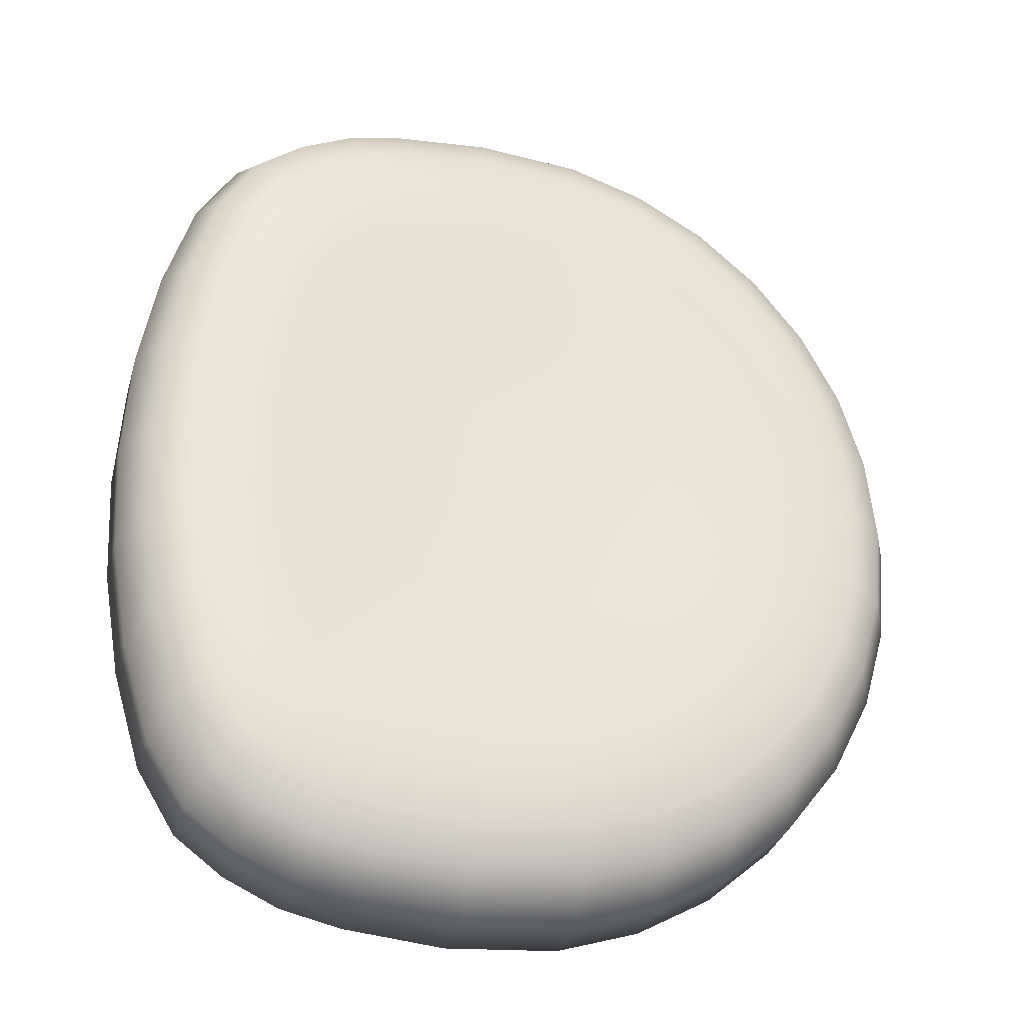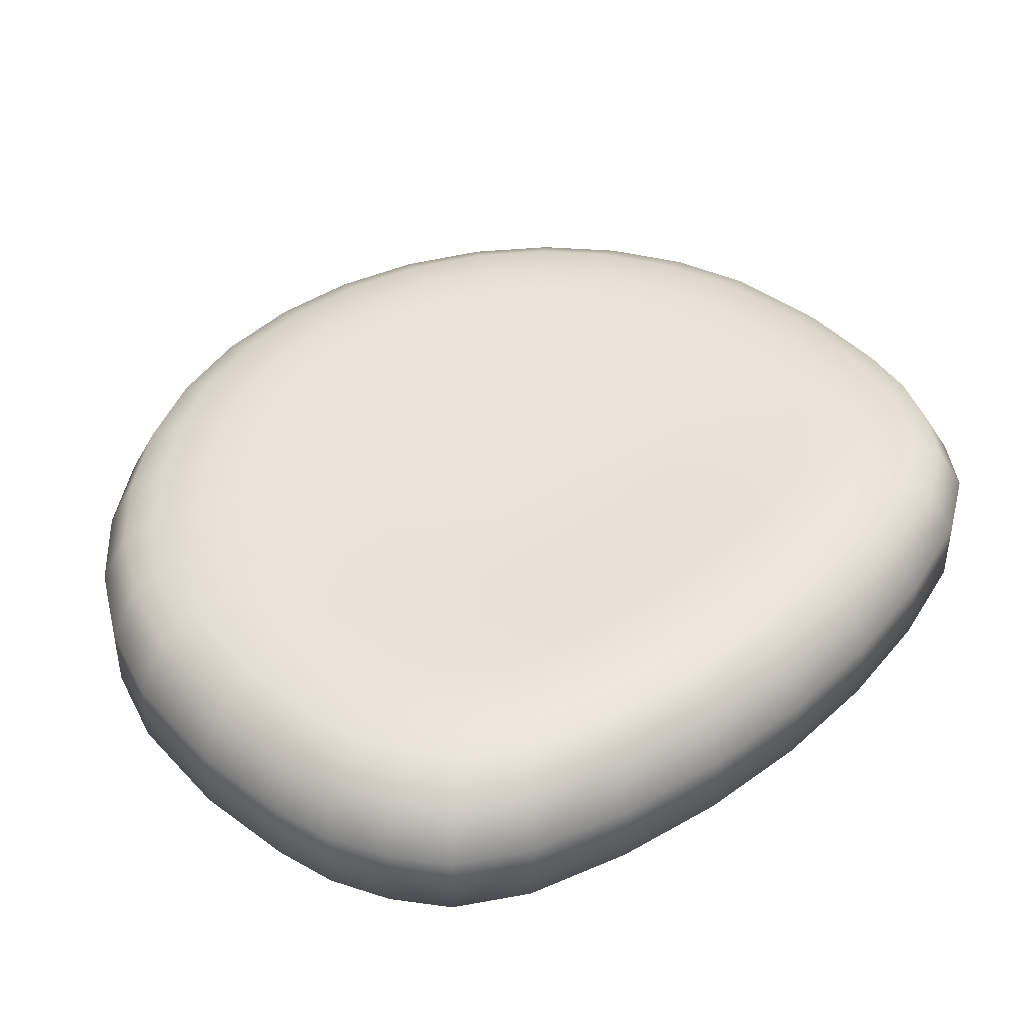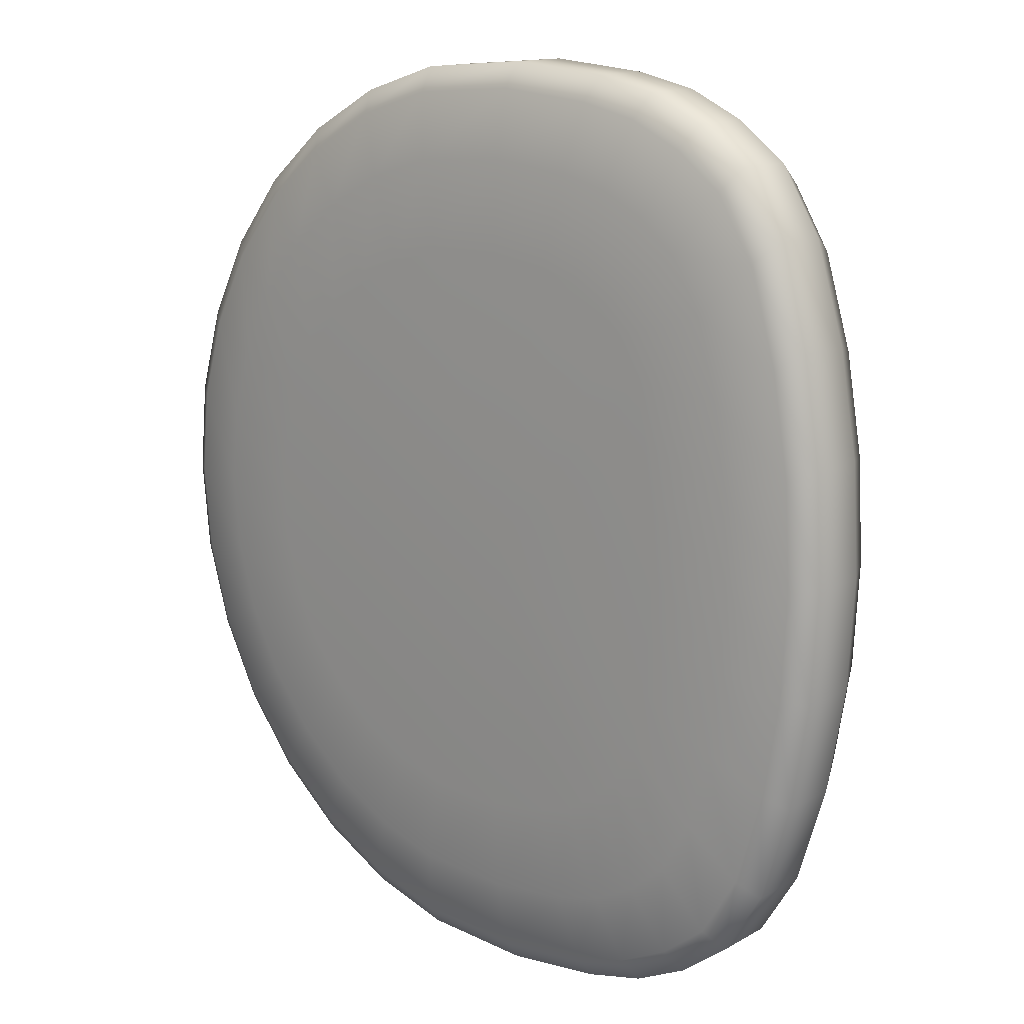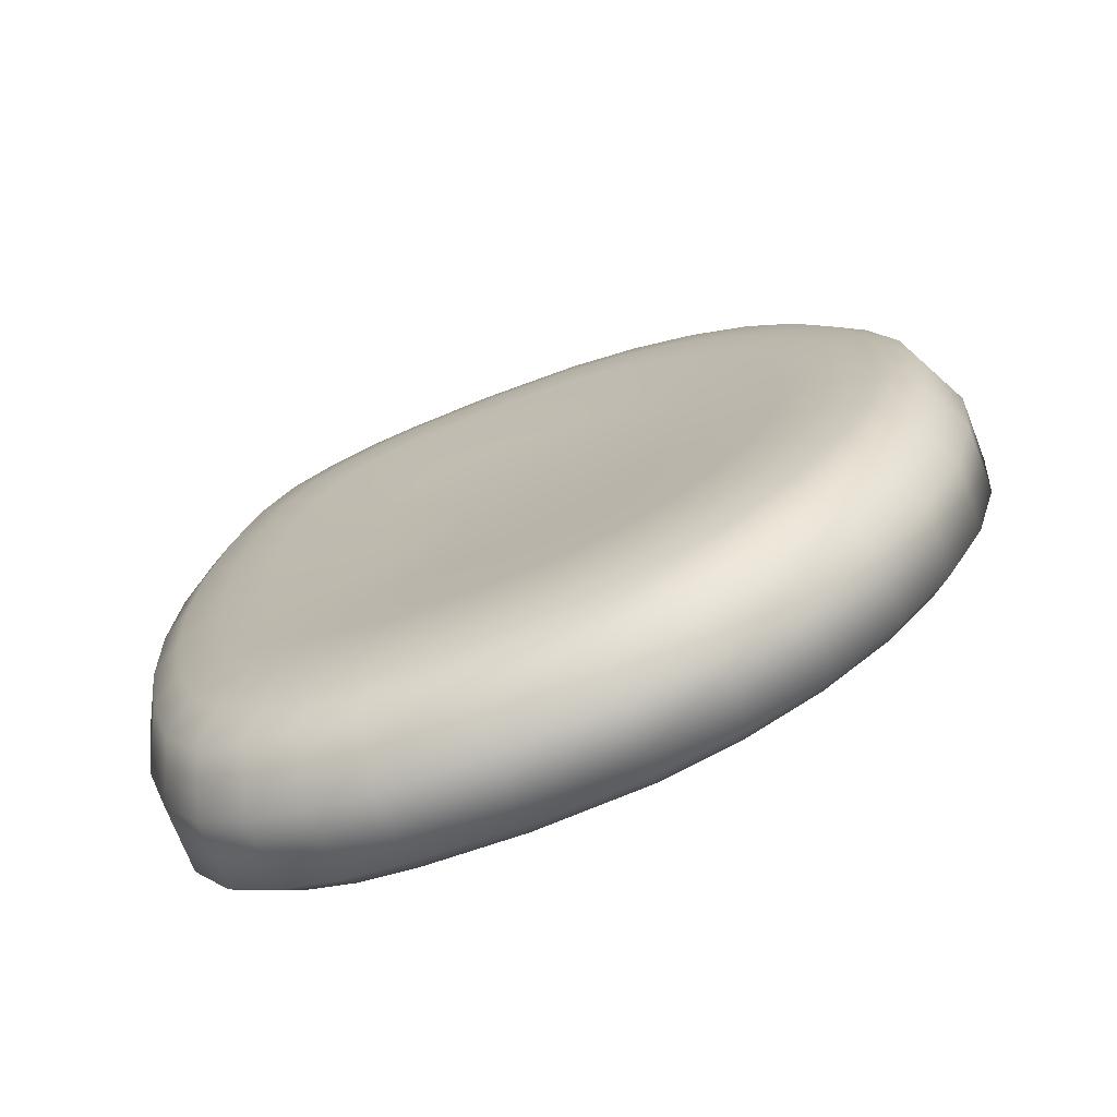
<metadata>
{"format":"obj","ext":"obj","renderer":"f3d","projection":"perspective","resolution":1024,"background":"white","views":[{"elev":-32.6,"azim":164.8,"up":"+Z"},{"elev":42.9,"azim":46.2,"up":"+Y"},{"elev":14.3,"azim":39.6,"up":"+Z"},{"elev":-71.9,"azim":-158.8,"up":"+Z"}]}
</metadata>
<code>
o seat
v 0.07414 -0.3219 0
v 0.07414 0.08023 0
v 0.06809 0.08234 -0.9514
v 0.2721 0.08234 -0.9322
v 0.3942 0.08234 -0.9035
v 0.5063 0.08234 -0.8492
v 0.6037 0.08234 -0.773
v 0.6826 0.08234 -0.6391
v 0.7403 0.08234 -0.4388
v 0.7755 0.08234 -0.2232
v 0.7873 0.08234 0
v 0.7755 0.08234 0.2232
v 0.7403 0.08234 0.4388
v 0.6826 0.08234 0.6391
v 0.6037 0.08234 0.773
v 0.5063 0.08234 0.8492
v 0.3942 0.08234 0.9035
v 0.2721 0.08234 0.9322
v 0.06809 0.08234 0.9514
v -0.1674 0.08234 0.9338
v -0.3343 0.08234 0.8801
v -0.4882 0.08234 0.7924
v -0.6231 0.08234 0.6741
v -0.7339 0.08234 0.5297
v -0.8163 0.08234 0.3649
v -0.867 0.08234 0.1861
v -0.8841 0.08234 0
v -0.867 0.08234 -0.1861
v -0.8163 0.08234 -0.3649
v -0.7339 0.08234 -0.5297
v -0.6231 0.08234 -0.6741
v -0.4882 0.08234 -0.7924
v -0.3343 0.08234 -0.8801
v -0.1674 0.08234 -0.9338
v 0.07414 -0.08414 -1.11
v 0.07296 0.03696 -1.041
v 0.2963 0.03697 -1.02
v 0.3124 -0.08414 -1.089
v 0.4302 0.03697 -0.9897
v 0.4555 -0.08414 -1.057
v 0.5533 0.03697 -0.9309
v 0.5874 -0.08414 -0.9948
v 0.6607 0.03698 -0.8482
v 0.7031 -0.08414 -0.9077
v 0.7482 0.03698 -0.7023
v 0.798 -0.08414 -0.7528
v 0.8126 0.03698 -0.4828
v 0.8685 -0.08414 -0.5186
v 0.852 0.03698 -0.2458
v 0.9119 -0.08414 -0.2644
v 0.8653 0.03698 0
v 0.9266 -0.08414 0
v 0.852 0.03698 0.2458
v 0.9119 -0.08414 0.2644
v 0.8126 0.03698 0.4828
v 0.8685 -0.08414 0.5186
v 0.7482 0.03698 0.7023
v 0.798 -0.08414 0.7528
v 0.6607 0.03698 0.8482
v 0.7031 -0.08414 0.9077
v 0.5533 0.03697 0.9309
v 0.5874 -0.08414 0.9948
v 0.4302 0.03697 0.9897
v 0.4555 -0.08414 1.057
v 0.2963 0.03697 1.02
v 0.3124 -0.08414 1.089
v 0.07296 0.03696 1.041
v 0.07414 -0.08414 1.11
v -0.1795 0.03696 1.022
v -0.191 -0.08414 1.089
v -0.362 0.03696 0.9626
v -0.3853 -0.08414 1.025
v -0.5302 0.03696 0.8665
v -0.5644 -0.08414 0.9228
v -0.6777 0.03695 0.737
v -0.7213 -0.08414 0.7848
v -0.7988 0.03695 0.5791
v -0.8501 -0.08414 0.6166
v -0.8888 0.03695 0.399
v -0.9459 -0.08414 0.4247
v -0.9442 0.03695 0.2034
v -1.005 -0.08414 0.2165
v -0.9629 0.03695 0
v -1.025 -0.08414 -0
v -0.9442 0.03695 -0.2034
v -1.005 -0.08414 -0.2165
v -0.8888 0.03695 -0.399
v -0.9459 -0.08414 -0.4247
v -0.7988 0.03695 -0.5791
v -0.8501 -0.08414 -0.6166
v -0.6777 0.03695 -0.737
v -0.7213 -0.08414 -0.7848
v -0.5302 0.03696 -0.8665
v -0.5644 -0.08414 -0.9228
v -0.362 0.03696 -0.9626
v -0.3853 -0.08414 -1.025
v -0.1795 0.03696 -1.022
v -0.191 -0.08414 -1.089
v 0.04338 0.08023 -0.3938
v 0.1273 0.08023 -0.3835
v 0.1765 0.08023 -0.3687
v 0.2202 0.08023 -0.3427
v 0.2564 0.08023 -0.3075
v 0.2832 0.08023 -0.2494
v 0.3006 0.08023 -0.1679
v 0.3105 0.08023 -0.08429
v 0.3137 0.08023 0
v 0.3105 0.08023 0.08429
v 0.3006 0.08023 0.1679
v 0.2832 0.08023 0.2494
v 0.2564 0.08023 0.3075
v 0.2202 0.08023 0.3427
v 0.1765 0.08023 0.3687
v 0.1273 0.08023 0.3835
v 0.04338 0.08023 0.3938
v -0.08719 0.08023 0.3884
v -0.1571 0.08023 0.3674
v -0.2219 0.08023 0.3316
v -0.2789 0.08023 0.2827
v -0.3258 0.08023 0.2224
v -0.3607 0.08023 0.1534
v -0.3822 0.08023 0.07824
v -0.3895 0.08023 0
v -0.3822 0.08023 -0.07824
v -0.3607 0.08023 -0.1534
v -0.3258 0.08023 -0.2224
v -0.2789 0.08023 -0.2827
v -0.2219 0.08023 -0.3316
v -0.1571 0.08023 -0.3674
v -0.08719 0.08023 -0.3884
v 0.06409 0.103 -0.8298
v 0.05811 0.1052 -0.7052
v 0.209 0.1052 -0.6895
v 0.2419 0.103 -0.8122
v 0.2986 0.1051 -0.6662
v 0.3479 0.1029 -0.7863
v 0.3797 0.1051 -0.6234
v 0.4448 0.1029 -0.7377
v 0.4488 0.1051 -0.564
v 0.5283 0.1029 -0.6698
v 0.5027 0.105 -0.4625
v 0.5948 0.1029 -0.552
v 0.5402 0.105 -0.3148
v 0.6425 0.1029 -0.3775
v 0.5623 0.105 -0.1592
v 0.671 0.103 -0.1915
v 0.5696 0.105 0
v 0.6805 0.103 0
v 0.5623 0.105 0.1592
v 0.671 0.103 0.1915
v 0.5402 0.105 0.3148
v 0.6425 0.1029 0.3775
v 0.5027 0.105 0.4625
v 0.5948 0.1029 0.552
v 0.4488 0.1051 0.564
v 0.5283 0.1029 0.6698
v 0.3797 0.1051 0.6234
v 0.4448 0.1029 0.7377
v 0.2986 0.1051 0.6662
v 0.3479 0.1029 0.7863
v 0.209 0.1052 0.6895
v 0.2419 0.103 0.8122
v 0.05811 0.1052 0.7052
v 0.06409 0.103 0.8298
v -0.1312 0.1052 0.6932
v -0.1487 0.103 0.815
v -0.2554 0.1052 0.654
v -0.2946 0.103 0.7686
v -0.3699 0.1052 0.5892
v -0.4291 0.103 0.6923
v -0.4705 0.1052 0.5014
v -0.5472 0.103 0.5891
v -0.553 0.1052 0.3941
v -0.6442 0.103 0.4631
v -0.6144 0.1052 0.2715
v -0.7163 0.1029 0.3191
v -0.6521 0.1052 0.1384
v -0.7608 0.1029 0.1627
v -0.6649 0.1052 0
v -0.7758 0.1029 0
v -0.6521 0.1052 -0.1384
v -0.7608 0.1029 -0.1627
v -0.6144 0.1052 -0.2715
v -0.7163 0.1029 -0.3191
v -0.553 0.1052 -0.3941
v -0.6442 0.103 -0.4631
v -0.4705 0.1052 -0.5014
v -0.5472 0.103 -0.5891
v -0.3699 0.1052 -0.5892
v -0.4291 0.103 -0.6923
v -0.2554 0.1052 -0.654
v -0.2946 0.103 -0.7686
v -0.1312 0.1052 -0.6932
v -0.1487 0.103 -0.815
v 0.07414 -0.3219 -0.6754
v 0.07414 -0.2388 -1.11
v 0.07414 -0.3108 -0.8926
v 0.07414 -0.2804 -1.052
v 0.3124 -0.2388 -1.089
v 0.2181 -0.3219 -0.6578
v 0.2998 -0.2804 -1.031
v 0.2652 -0.3108 -0.8732
v 0.4555 -0.2388 -1.057
v 0.3025 -0.3219 -0.6326
v 0.435 -0.2804 -0.9997
v 0.379 -0.3108 -0.8446
v 0.5874 -0.2388 -0.9948
v 0.3776 -0.3219 -0.5881
v 0.5593 -0.2804 -0.9403
v 0.4825 -0.3108 -0.7915
v 0.7031 -0.2388 -0.9077
v 0.4397 -0.3219 -0.5276
v 0.6678 -0.2804 -0.8567
v 0.5714 -0.3108 -0.7176
v 0.798 -0.2388 -0.7528
v 0.4855 -0.3219 -0.4278
v 0.7561 -0.2804 -0.7093
v 0.6417 -0.3108 -0.5903
v 0.8685 -0.2388 -0.5186
v 0.515 -0.3219 -0.2878
v 0.8211 -0.2804 -0.4876
v 0.6917 -0.3108 -0.4032
v 0.9119 -0.2388 -0.2644
v 0.5315 -0.3219 -0.1443
v 0.8609 -0.2804 -0.2483
v 0.7217 -0.3108 -0.2043
v 0.9266 -0.2388 0
v 0.5367 -0.3219 0
v 0.8743 -0.2804 0
v 0.7317 -0.3108 0
v 0.9119 -0.2388 0.2644
v 0.5315 -0.3219 0.1443
v 0.8609 -0.2804 0.2483
v 0.7217 -0.3108 0.2043
v 0.8685 -0.2388 0.5186
v 0.515 -0.3219 0.2878
v 0.8211 -0.2804 0.4876
v 0.6917 -0.3108 0.4032
v 0.798 -0.2388 0.7528
v 0.4855 -0.3219 0.4278
v 0.7561 -0.2804 0.7093
v 0.6417 -0.3108 0.5903
v 0.7031 -0.2388 0.9077
v 0.4397 -0.3219 0.5276
v 0.6678 -0.2804 0.8567
v 0.5714 -0.3108 0.7176
v 0.5874 -0.2388 0.9948
v 0.3776 -0.3219 0.5881
v 0.5593 -0.2804 0.9403
v 0.4825 -0.3108 0.7915
v 0.4555 -0.2388 1.057
v 0.3025 -0.3219 0.6326
v 0.435 -0.2804 0.9997
v 0.379 -0.3108 0.8446
v 0.3124 -0.2388 1.089
v 0.2181 -0.3219 0.6578
v 0.2998 -0.2804 1.031
v 0.2652 -0.3108 0.8732
v 0.07414 -0.2388 1.11
v 0.07414 -0.3219 0.6754
v 0.07414 -0.2804 1.052
v 0.07414 -0.3108 0.8926
v -0.191 -0.2388 1.089
v -0.1125 -0.3219 0.6658
v -0.1805 -0.2804 1.032
v -0.1517 -0.3108 0.8772
v -0.3853 -0.2388 1.025
v -0.2323 -0.3219 0.6296
v -0.3648 -0.2804 0.9724
v -0.3088 -0.3108 0.8275
v -0.5644 -0.2388 0.9228
v -0.3432 -0.3219 0.5682
v -0.5347 -0.2804 0.8753
v -0.4538 -0.3108 0.7455
v -0.7213 -0.2388 0.7848
v -0.4408 -0.3219 0.4842
v -0.6837 -0.2804 0.7445
v -0.5811 -0.3108 0.6345
v -0.8501 -0.2388 0.6166
v -0.521 -0.3219 0.381
v -0.806 -0.2804 0.585
v -0.6856 -0.3108 0.4988
v -0.9459 -0.2388 0.4247
v -0.5807 -0.3219 0.2627
v -0.8969 -0.2804 0.403
v -0.7633 -0.3108 0.3437
v -1.005 -0.2388 0.2165
v -0.6175 -0.3219 0.134
v -0.9529 -0.2804 0.2055
v -0.8112 -0.3108 0.1753
v -1.025 -0.2388 -0
v -0.63 -0.3219 -0
v -0.9718 -0.2804 -0
v -0.8273 -0.3108 -0
v -1.005 -0.2388 -0.2165
v -0.6175 -0.3219 -0.134
v -0.9529 -0.2804 -0.2055
v -0.8112 -0.3108 -0.1753
v -0.9459 -0.2388 -0.4247
v -0.5807 -0.3219 -0.2627
v -0.8969 -0.2804 -0.403
v -0.7633 -0.3108 -0.3437
v -0.8501 -0.2388 -0.6166
v -0.521 -0.3219 -0.381
v -0.806 -0.2804 -0.585
v -0.6856 -0.3108 -0.4988
v -0.7213 -0.2388 -0.7848
v -0.4408 -0.3219 -0.4842
v -0.6837 -0.2804 -0.7445
v -0.5811 -0.3108 -0.6345
v -0.5644 -0.2388 -0.9228
v -0.3432 -0.3219 -0.5682
v -0.5347 -0.2804 -0.8753
v -0.4538 -0.3108 -0.7455
v -0.3853 -0.2388 -1.025
v -0.2323 -0.3219 -0.6296
v -0.3648 -0.2804 -0.9724
v -0.3088 -0.3108 -0.8275
v -0.191 -0.2388 -1.089
v -0.1125 -0.3219 -0.6658
v -0.1805 -0.2804 -1.032
v -0.1517 -0.3108 -0.8772
f 319 98 35 196
f 39 37 4 5
f 1 200 204
f 199 38 40 203
f 41 39 5 6
f 103 104 141 139
f 203 40 42 207
f 43 41 6 7
f 104 105 143 141
f 207 42 44 211
f 45 43 7 8
f 105 106 145 143
f 211 44 46 215
f 47 45 8 9
f 106 107 147 145
f 215 46 48 219
f 49 47 9 10
f 107 108 149 147
f 219 48 50 223
f 51 49 10 11
f 108 109 151 149
f 223 50 52 227
f 53 51 11 12
f 109 110 153 151
f 227 52 54 231
f 55 53 12 13
f 110 111 155 153
f 231 54 56 235
f 57 55 13 14
f 111 112 157 155
f 235 56 58 239
f 59 57 14 15
f 112 113 159 157
f 239 58 60 243
f 61 59 15 16
f 113 114 161 159
f 243 60 62 247
f 63 61 16 17
f 114 115 163 161
f 247 62 64 251
f 65 63 17 18
f 115 116 165 163
f 251 64 66 255
f 67 65 18 19
f 116 117 167 165
f 255 66 68 259
f 69 67 19 20
f 117 118 169 167
f 259 68 70 263
f 71 69 20 21
f 118 119 171 169
f 263 70 72 267
f 73 71 21 22
f 119 120 173 171
f 267 72 74 271
f 75 73 22 23
f 120 121 175 173
f 271 74 76 275
f 77 75 23 24
f 121 122 177 175
f 275 76 78 279
f 79 77 24 25
f 122 123 179 177
f 279 78 80 283
f 81 79 25 26
f 123 124 181 179
f 283 80 82 287
f 83 81 26 27
f 124 125 183 181
f 287 82 84 291
f 85 83 27 28
f 125 126 185 183
f 291 84 86 295
f 87 85 28 29
f 126 127 187 185
f 295 86 88 299
f 89 87 29 30
f 127 128 189 187
f 299 88 90 303
f 91 89 30 31
f 128 129 191 189
f 303 90 92 307
f 93 91 31 32
f 129 130 193 191
f 307 92 94 311
f 95 93 32 33
f 311 94 96 315
f 97 95 33 34
f 315 96 98 319
f 1 195 200
f 101 102 137 135
f 102 103 139 137
f 36 97 34 3
f 2 99 130
f 1 204 208
f 2 101 100
f 1 208 212
f 2 102 101
f 1 212 216
f 2 103 102
f 1 216 220
f 2 104 103
f 1 220 224
f 2 105 104
f 1 224 228
f 2 106 105
f 1 228 232
f 2 107 106
f 1 232 236
f 2 108 107
f 1 236 240
f 2 109 108
f 1 240 244
f 2 110 109
f 1 244 248
f 2 111 110
f 1 248 252
f 2 112 111
f 1 252 256
f 2 113 112
f 1 256 260
f 2 114 113
f 1 260 264
f 2 115 114
f 1 264 268
f 2 116 115
f 1 268 272
f 2 117 116
f 1 272 276
f 2 118 117
f 1 276 280
f 2 119 118
f 1 280 284
f 2 120 119
f 1 284 288
f 2 121 120
f 1 288 292
f 2 122 121
f 1 292 296
f 2 123 122
f 1 296 300
f 2 124 123
f 1 300 304
f 2 125 124
f 1 304 308
f 2 126 125
f 1 308 312
f 2 127 126
f 1 312 316
f 2 128 127
f 1 316 320
f 2 129 128
f 2 130 129
f 196 35 38 199
f 100 101 135 133
f 2 100 99
f 38 35 36 37
f 40 38 37 39
f 42 40 39 41
f 44 42 41 43
f 46 44 43 45
f 48 46 45 47
f 50 48 47 49
f 52 50 49 51
f 54 52 51 53
f 56 54 53 55
f 58 56 55 57
f 60 58 57 59
f 62 60 59 61
f 64 62 61 63
f 66 64 63 65
f 68 66 65 67
f 70 68 67 69
f 72 70 69 71
f 74 72 71 73
f 76 74 73 75
f 78 76 75 77
f 80 78 77 79
f 82 80 79 81
f 84 82 81 83
f 86 84 83 85
f 88 86 85 87
f 90 88 87 89
f 92 90 89 91
f 94 92 91 93
f 96 94 93 95
f 98 96 95 97
f 35 98 97 36
f 37 36 3 4
f 4 3 131 134
f 5 4 134 136
f 6 5 136 138
f 7 6 138 140
f 8 7 140 142
f 9 8 142 144
f 10 9 144 146
f 11 10 146 148
f 12 11 148 150
f 13 12 150 152
f 14 13 152 154
f 15 14 154 156
f 16 15 156 158
f 17 16 158 160
f 18 17 160 162
f 19 18 162 164
f 20 19 164 166
f 21 20 166 168
f 22 21 168 170
f 23 22 170 172
f 24 23 172 174
f 25 24 174 176
f 26 25 176 178
f 27 26 178 180
f 28 27 180 182
f 29 28 182 184
f 30 29 184 186
f 31 30 186 188
f 32 31 188 190
f 33 32 190 192
f 34 33 192 194
f 3 34 194 131
f 99 100 133 132
f 134 131 132 133
f 136 134 133 135
f 138 136 135 137
f 140 138 137 139
f 142 140 139 141
f 144 142 141 143
f 146 144 143 145
f 148 146 145 147
f 150 148 147 149
f 152 150 149 151
f 154 152 151 153
f 156 154 153 155
f 158 156 155 157
f 160 158 157 159
f 162 160 159 161
f 164 162 161 163
f 166 164 163 165
f 168 166 165 167
f 170 168 167 169
f 172 170 169 171
f 174 172 171 173
f 176 174 173 175
f 178 176 175 177
f 180 178 177 179
f 182 180 179 181
f 184 182 181 183
f 186 184 183 185
f 188 186 185 187
f 190 188 187 189
f 192 190 189 191
f 194 192 191 193
f 131 194 193 132
f 130 99 132 193
f 196 199 201 198
f 198 201 202 197
f 197 202 200 195
f 199 203 205 201
f 201 205 206 202
f 202 206 204 200
f 203 207 209 205
f 205 209 210 206
f 206 210 208 204
f 207 211 213 209
f 209 213 214 210
f 210 214 212 208
f 211 215 217 213
f 213 217 218 214
f 214 218 216 212
f 215 219 221 217
f 217 221 222 218
f 218 222 220 216
f 219 223 225 221
f 221 225 226 222
f 222 226 224 220
f 223 227 229 225
f 225 229 230 226
f 226 230 228 224
f 227 231 233 229
f 229 233 234 230
f 230 234 232 228
f 231 235 237 233
f 233 237 238 234
f 234 238 236 232
f 235 239 241 237
f 237 241 242 238
f 238 242 240 236
f 239 243 245 241
f 241 245 246 242
f 242 246 244 240
f 243 247 249 245
f 245 249 250 246
f 246 250 248 244
f 247 251 253 249
f 249 253 254 250
f 250 254 252 248
f 251 255 257 253
f 253 257 258 254
f 254 258 256 252
f 255 259 261 257
f 257 261 262 258
f 258 262 260 256
f 259 263 265 261
f 261 265 266 262
f 262 266 264 260
f 263 267 269 265
f 265 269 270 266
f 266 270 268 264
f 267 271 273 269
f 269 273 274 270
f 270 274 272 268
f 271 275 277 273
f 273 277 278 274
f 274 278 276 272
f 275 279 281 277
f 277 281 282 278
f 278 282 280 276
f 279 283 285 281
f 281 285 286 282
f 282 286 284 280
f 283 287 289 285
f 285 289 290 286
f 286 290 288 284
f 287 291 293 289
f 289 293 294 290
f 290 294 292 288
f 291 295 297 293
f 293 297 298 294
f 294 298 296 292
f 295 299 301 297
f 297 301 302 298
f 298 302 300 296
f 299 303 305 301
f 301 305 306 302
f 302 306 304 300
f 303 307 309 305
f 305 309 310 306
f 306 310 308 304
f 307 311 313 309
f 309 313 314 310
f 310 314 312 308
f 311 315 317 313
f 313 317 318 314
f 314 318 316 312
f 315 319 321 317
f 317 321 322 318
f 318 322 320 316
f 319 196 198 321
f 321 198 197 322
f 322 197 195 320
f 1 320 195

</code>
